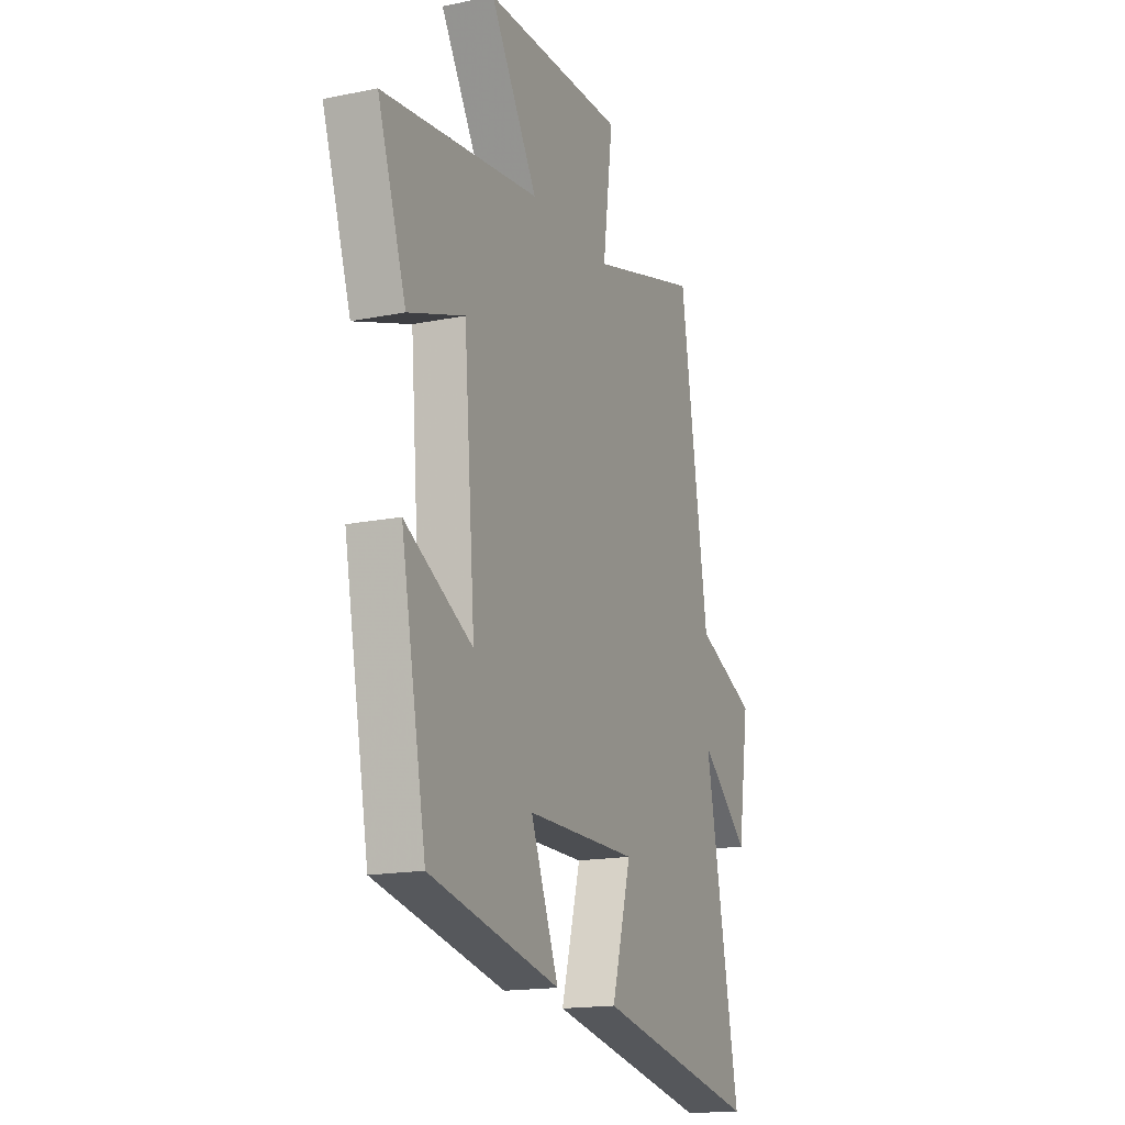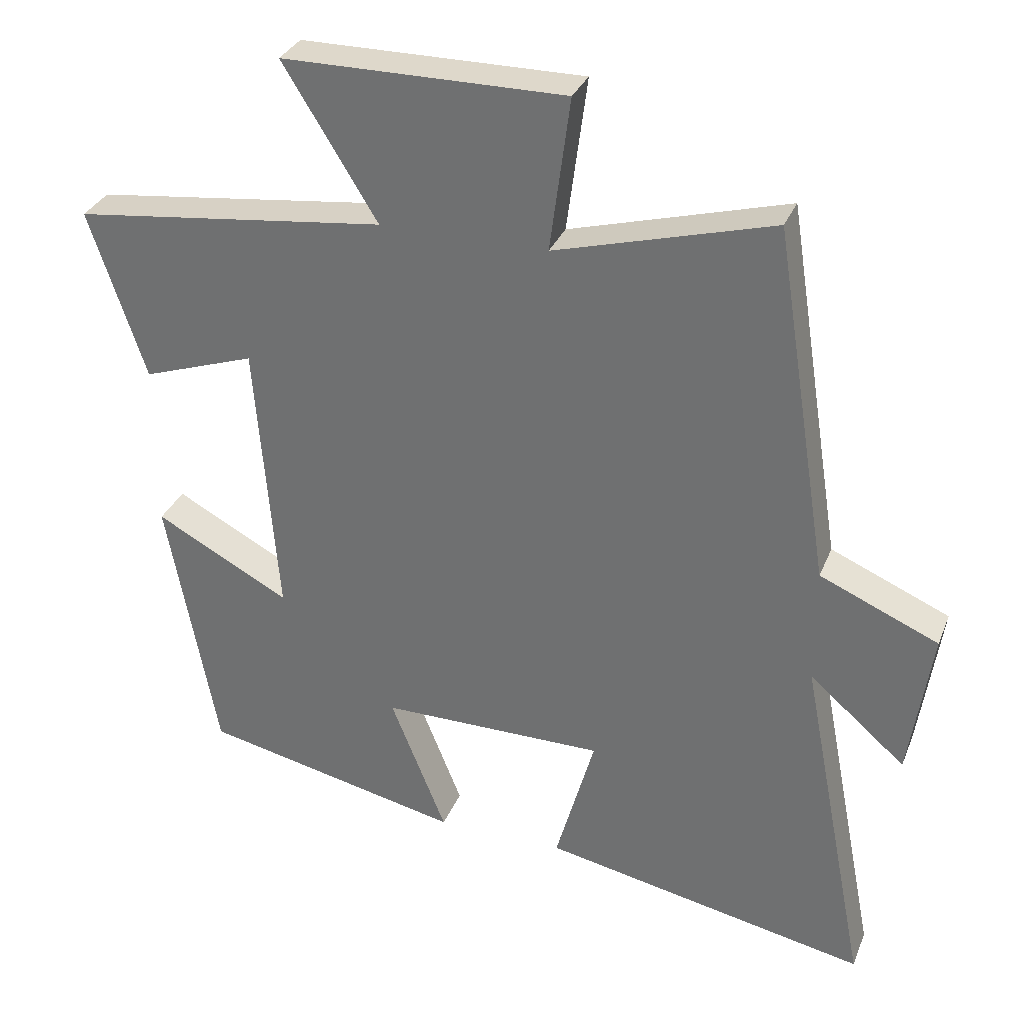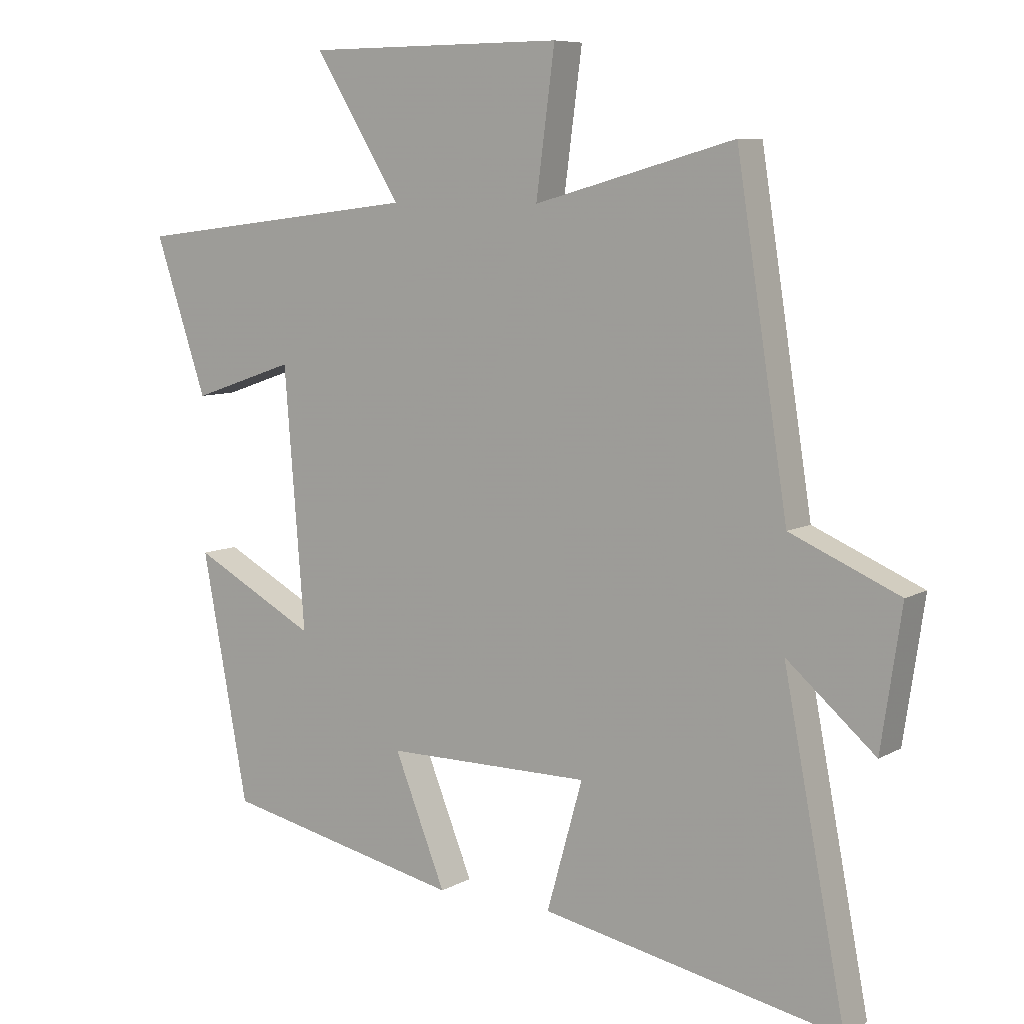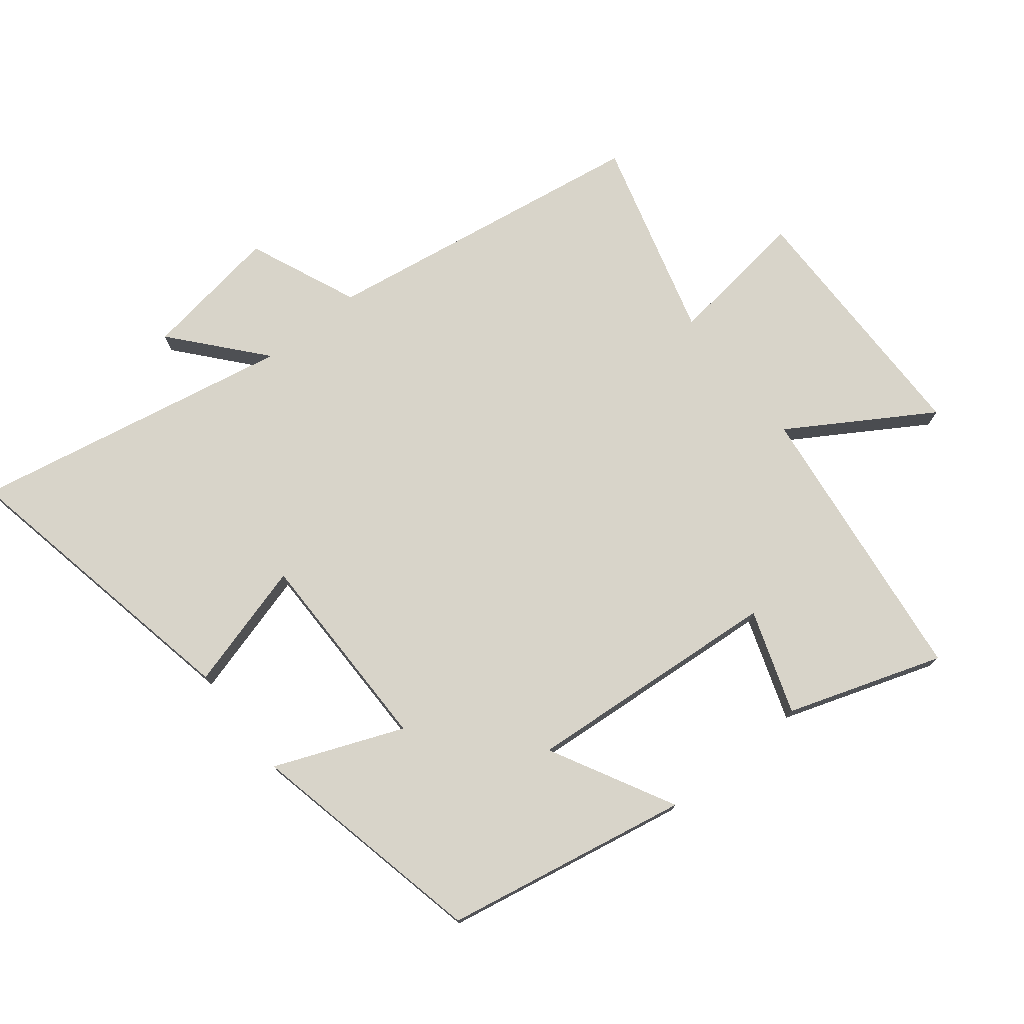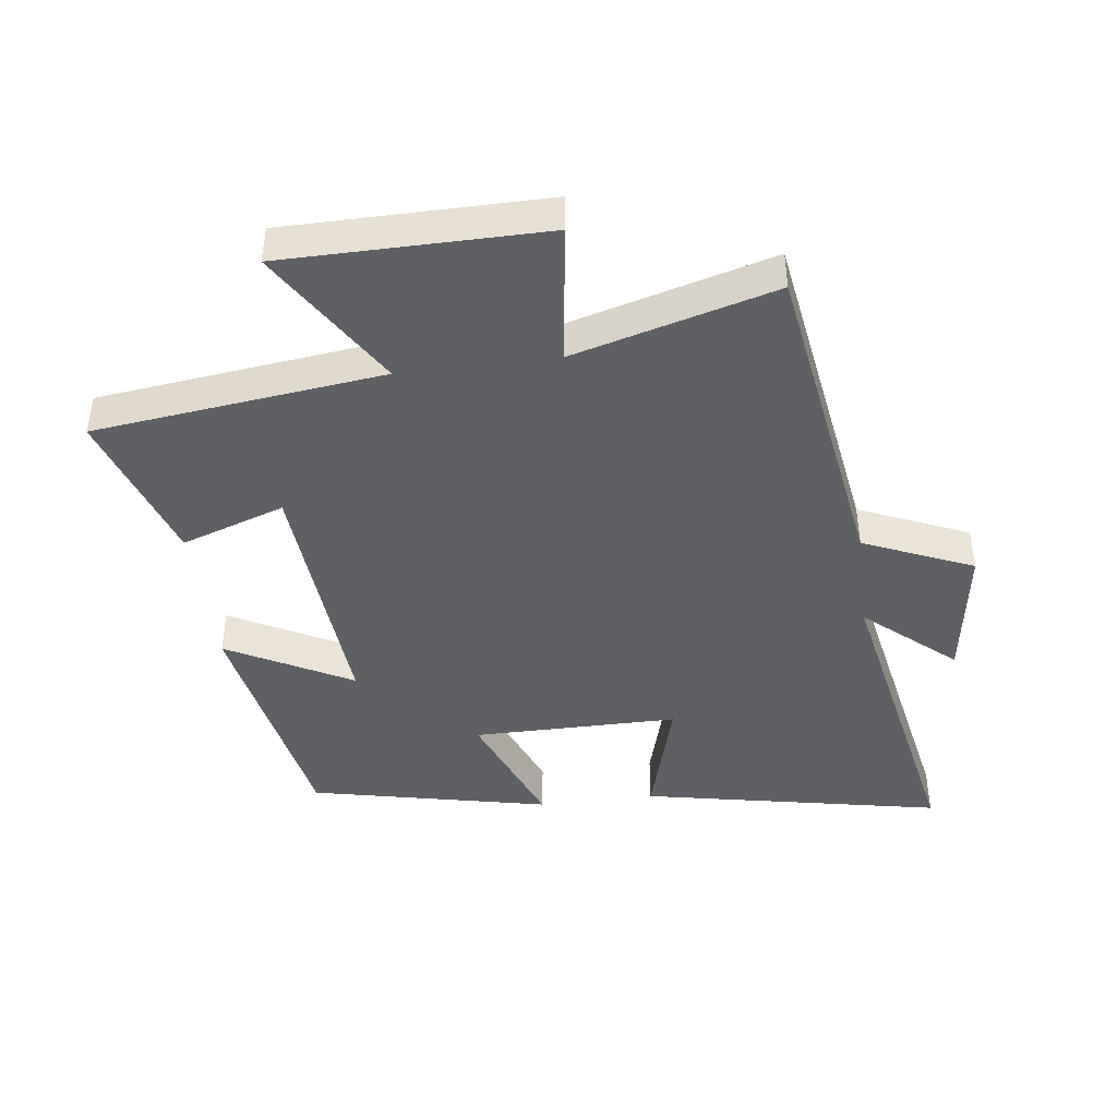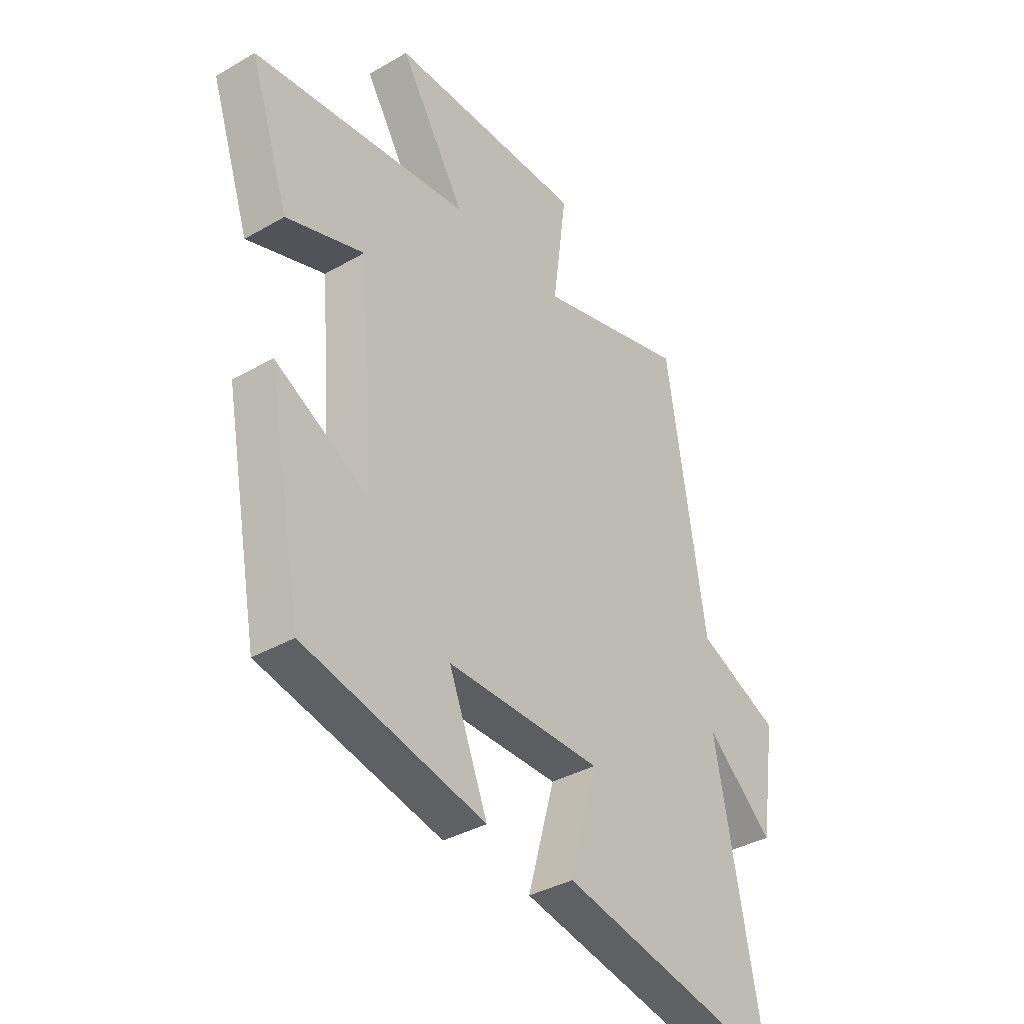
<metadata>
{"format":"obj","ext":"obj","renderer":"f3d","projection":"perspective","resolution":1024,"background":"white","views":[{"elev":-16.5,"azim":-67.4,"up":"+Z"},{"elev":31.7,"azim":19.6,"up":"+Z"},{"elev":7.8,"azim":33.7,"up":"+Z"},{"elev":75.6,"azim":-128.4,"up":"+Y"},{"elev":-43.2,"azim":7.3,"up":"+Y"},{"elev":-36.7,"azim":-53.2,"up":"+Z"}]}
</metadata>
<code>
v 0.597 0.07 -0.593
v 0.129 0.07 -0.5
v 0.185 0.07 -0.301
v -0.135 0.07 -0.301
v -0.055 0.07 -0.5
v -0.428 0.07 -0.419
v -0.5 0.07 -0.037
v -0.307 0.07 -0.14
v -0.339 0.07 0.26
v -0.5 0.07 0.205
v -0.581 0.07 0.446
v -0.132 0.07 0.5
v -0.267 0.07 0.718
v 0.137 0.07 0.72
v 0.108 0.07 0.5
v 0.42 0.07 0.586
v 0.5 0.07 0.077
v 0.67 0.07 0.004
v 0.638 0.07 -0.21
v 0.5 0.07 -0.091
v 0.597 0 -0.593
v 0.129 0 -0.5
v 0.185 0 -0.301
v -0.135 0 -0.301
v -0.055 0 -0.5
v -0.428 0 -0.419
v -0.5 0 -0.037
v -0.307 0 -0.14
v -0.339 0 0.26
v -0.5 0 0.205
v -0.581 0 0.446
v -0.132 0 0.5
v -0.267 0 0.718
v 0.137 0 0.72
v 0.108 0 0.5
v 0.42 0 0.586
v 0.5 0 0.077
v 0.67 0 0.004
v 0.638 0 -0.21
v 0.5 0 -0.091
f 17 18 19 20
f 15 16 17 20
f 15 20 1
f 12 13 14 15
f 11 12 15
f 10 11 15
f 9 10 15
f 8 9 15
f 6 7 8
f 5 6 8
f 4 5 8
f 3 4 8 15
f 1 2 3
f 1 3 15
f 40 39 38 37
f 40 37 36 35
f 21 40 35
f 35 34 33 32
f 35 32 31
f 35 31 30
f 35 30 29
f 35 29 28
f 28 27 26
f 28 26 25
f 28 25 24
f 35 28 24 23
f 23 22 21
f 35 23 21
f 1 21 22 2
f 2 22 23 3
f 3 23 24 4
f 4 24 25 5
f 5 25 26 6
f 6 26 27 7
f 7 27 28 8
f 8 28 29 9
f 9 29 30 10
f 10 30 31 11
f 11 31 32 12
f 12 32 33 13
f 13 33 34 14
f 14 34 35 15
f 15 35 36 16
f 16 36 37 17
f 17 37 38 18
f 18 38 39 19
f 19 39 40 20
f 20 40 21 1

</code>
